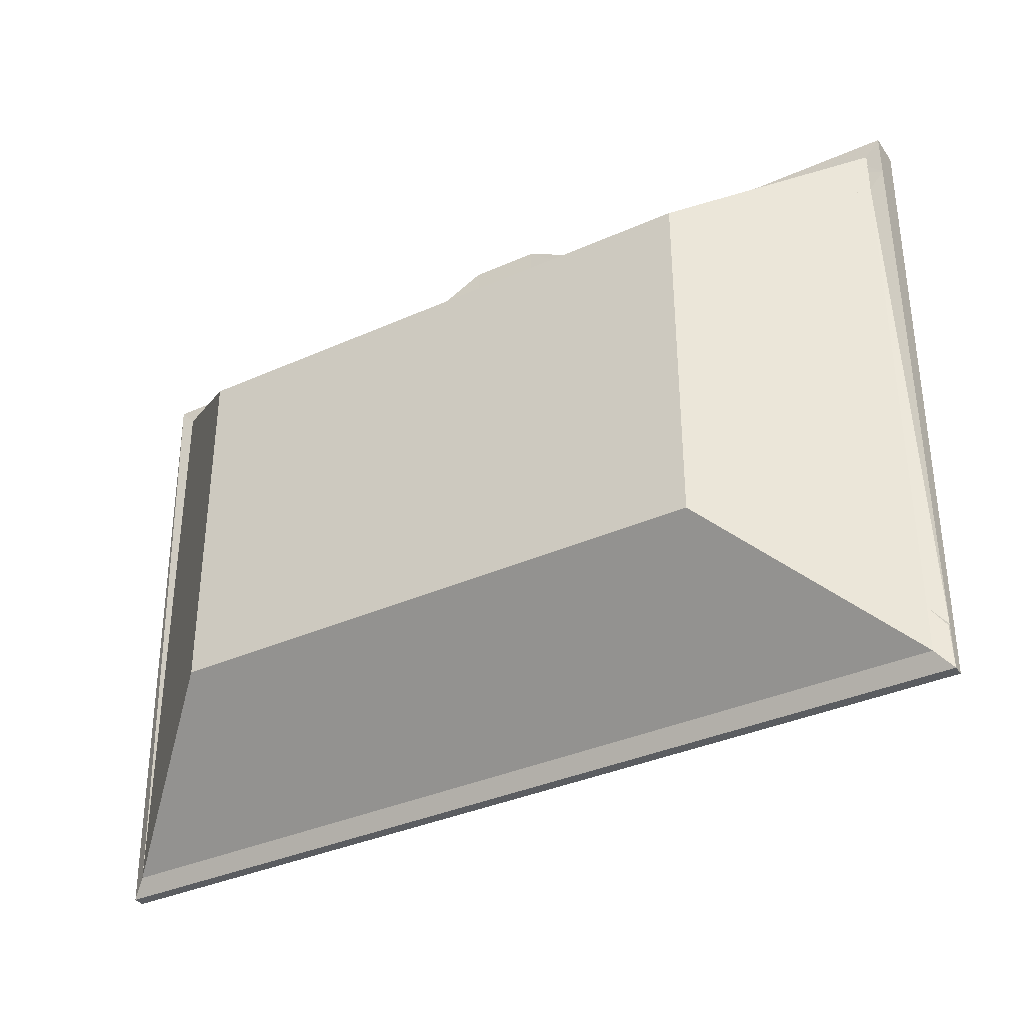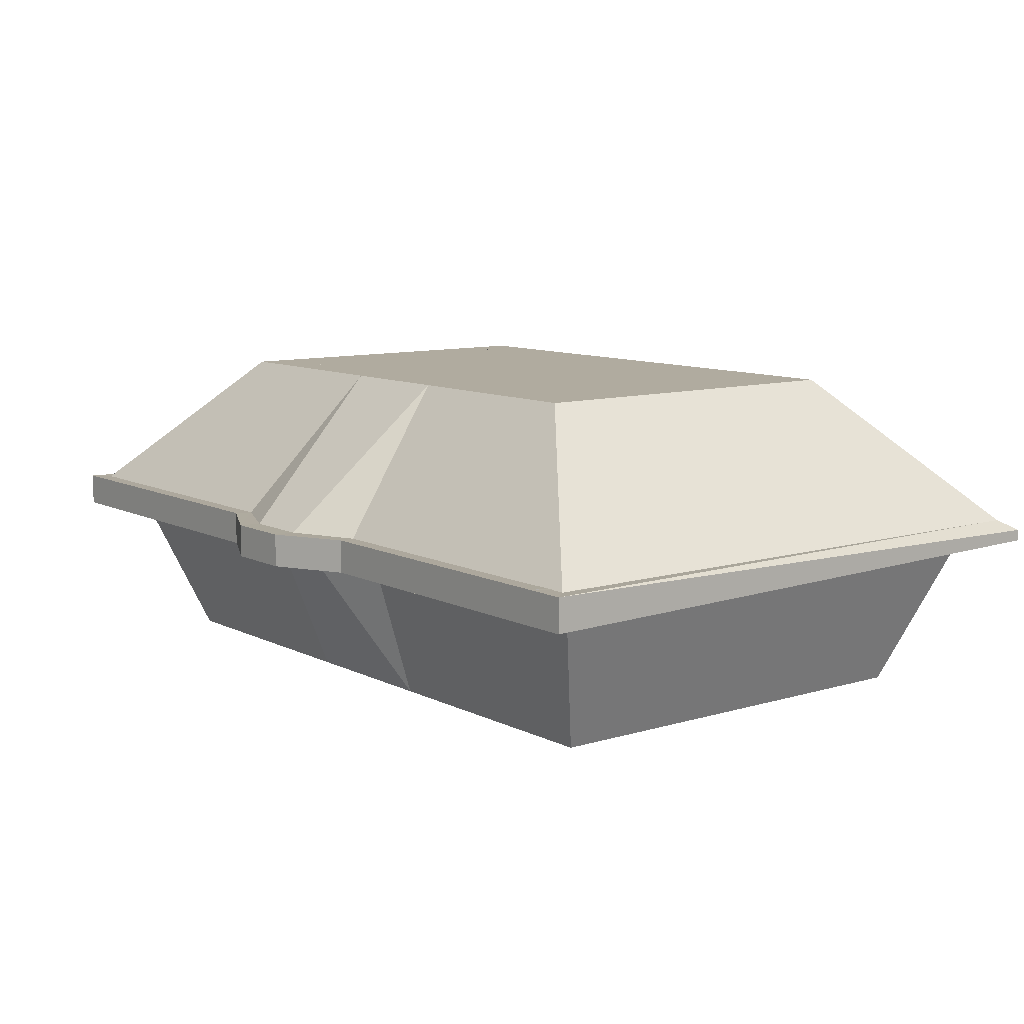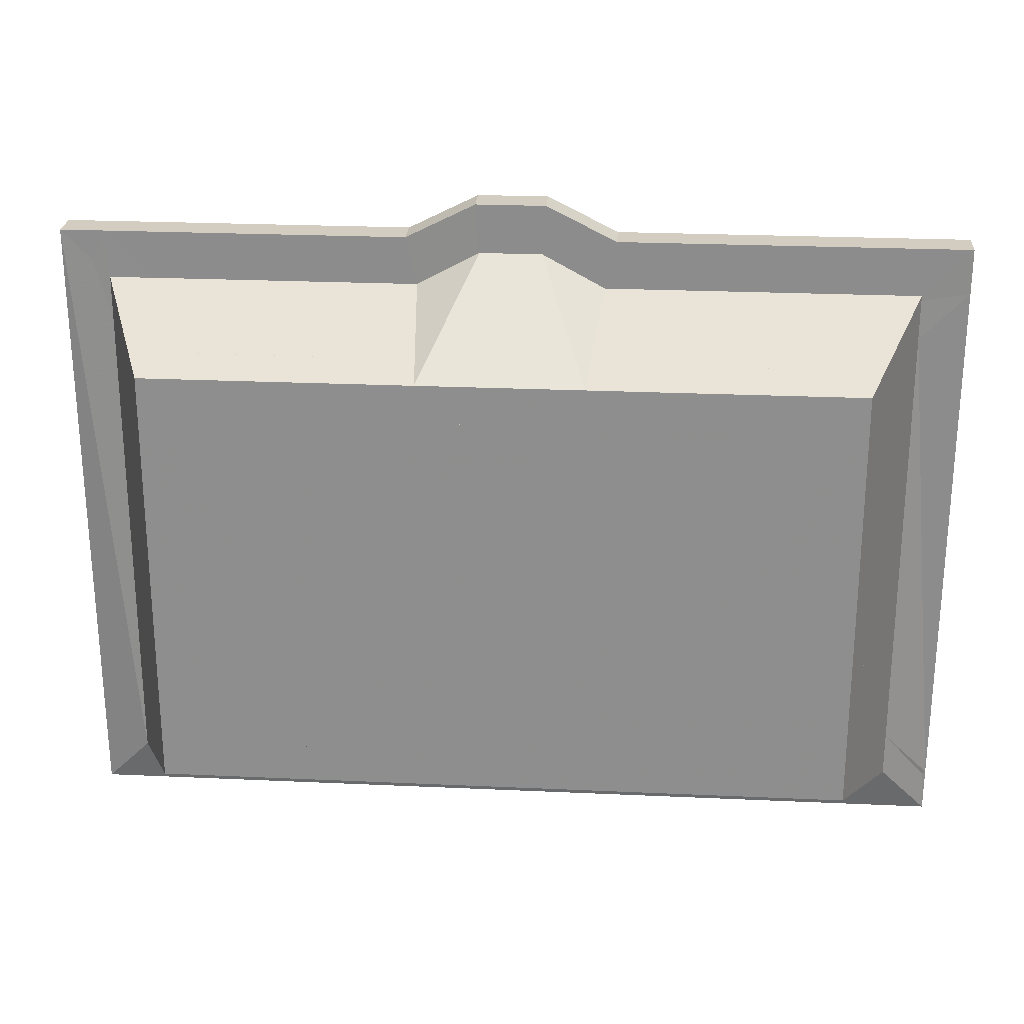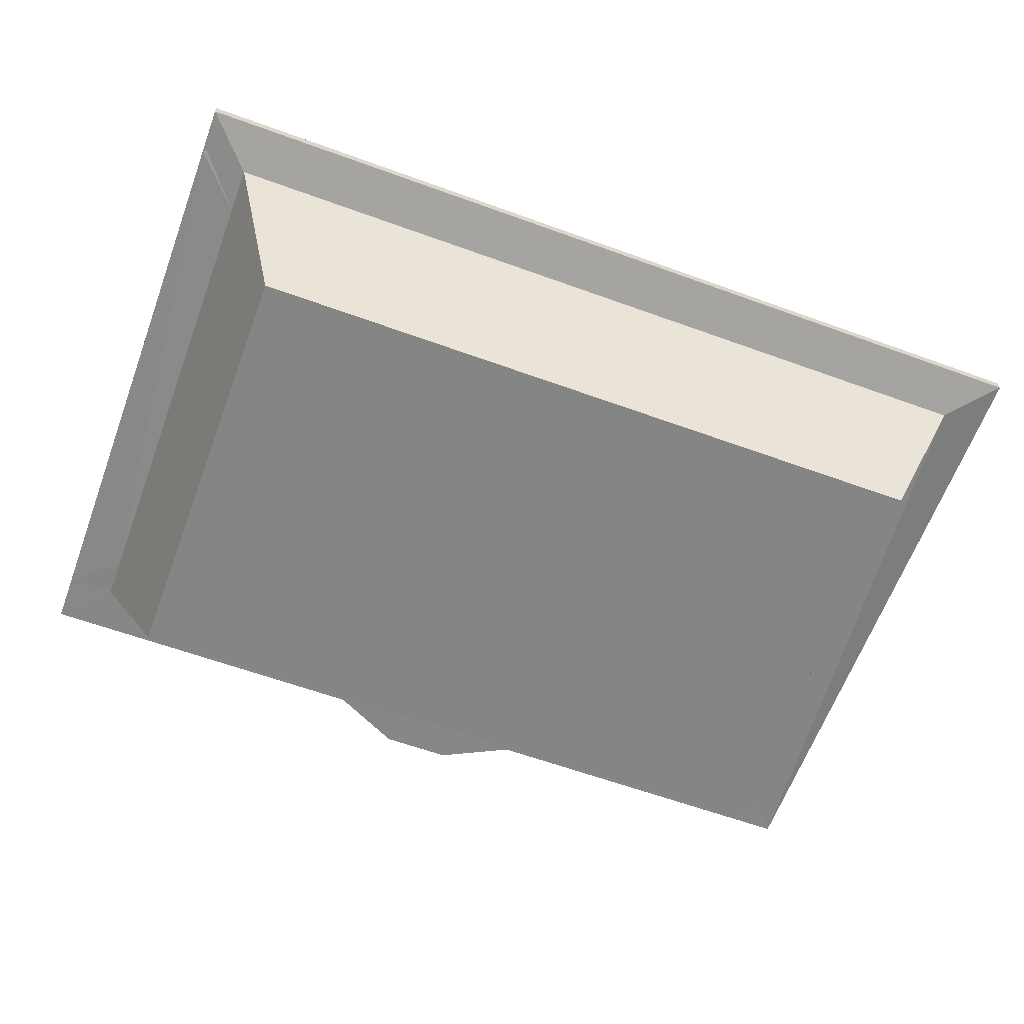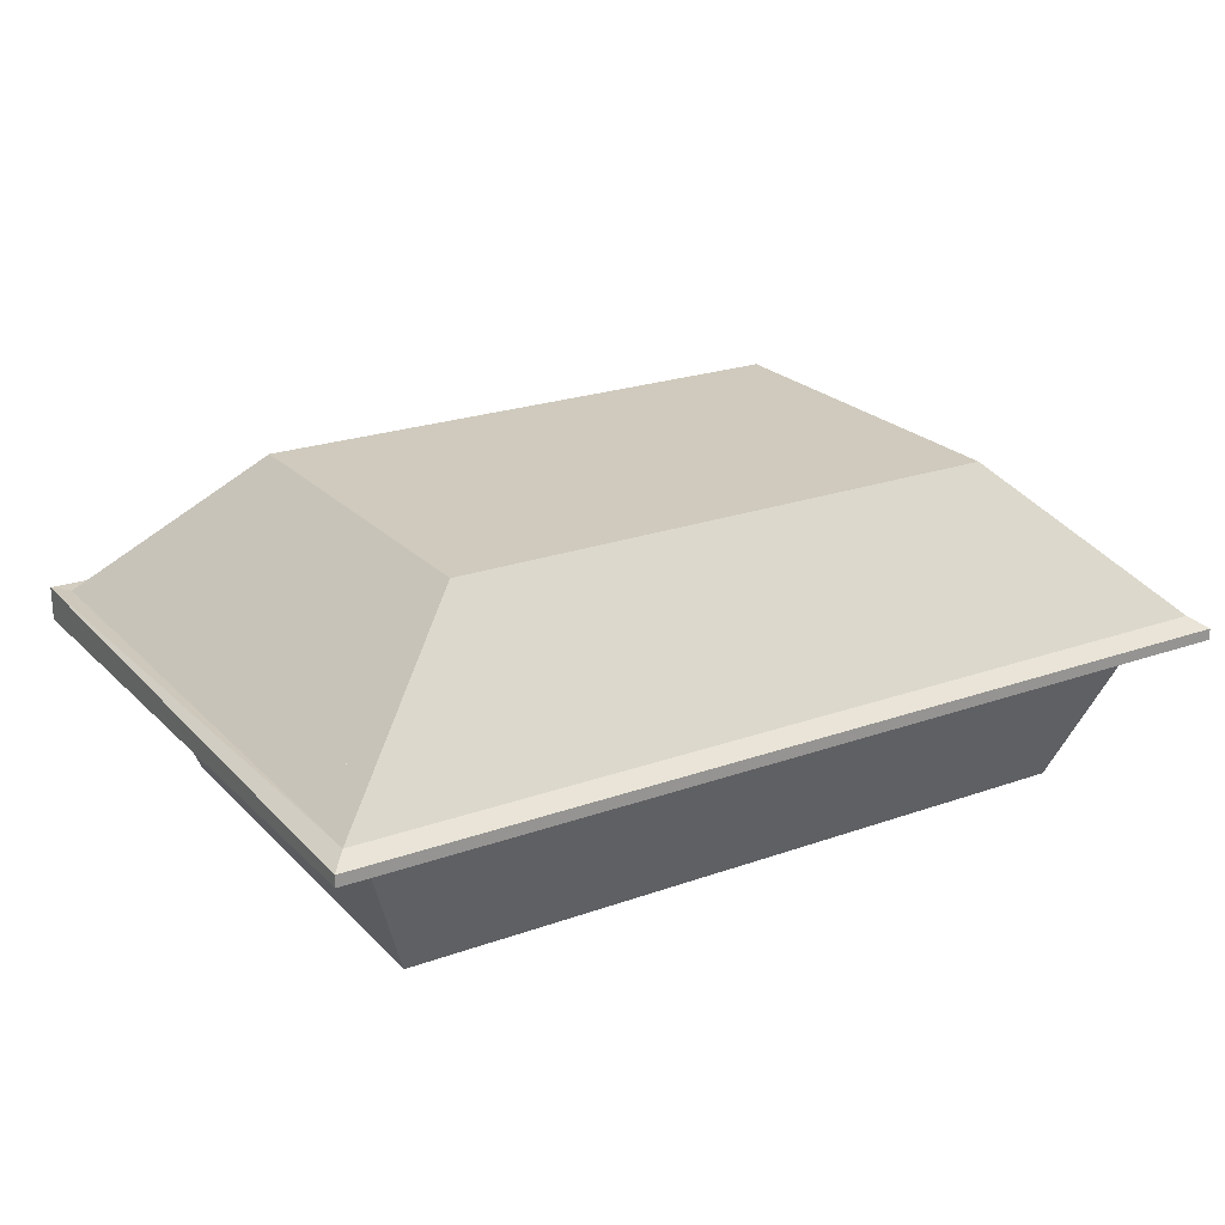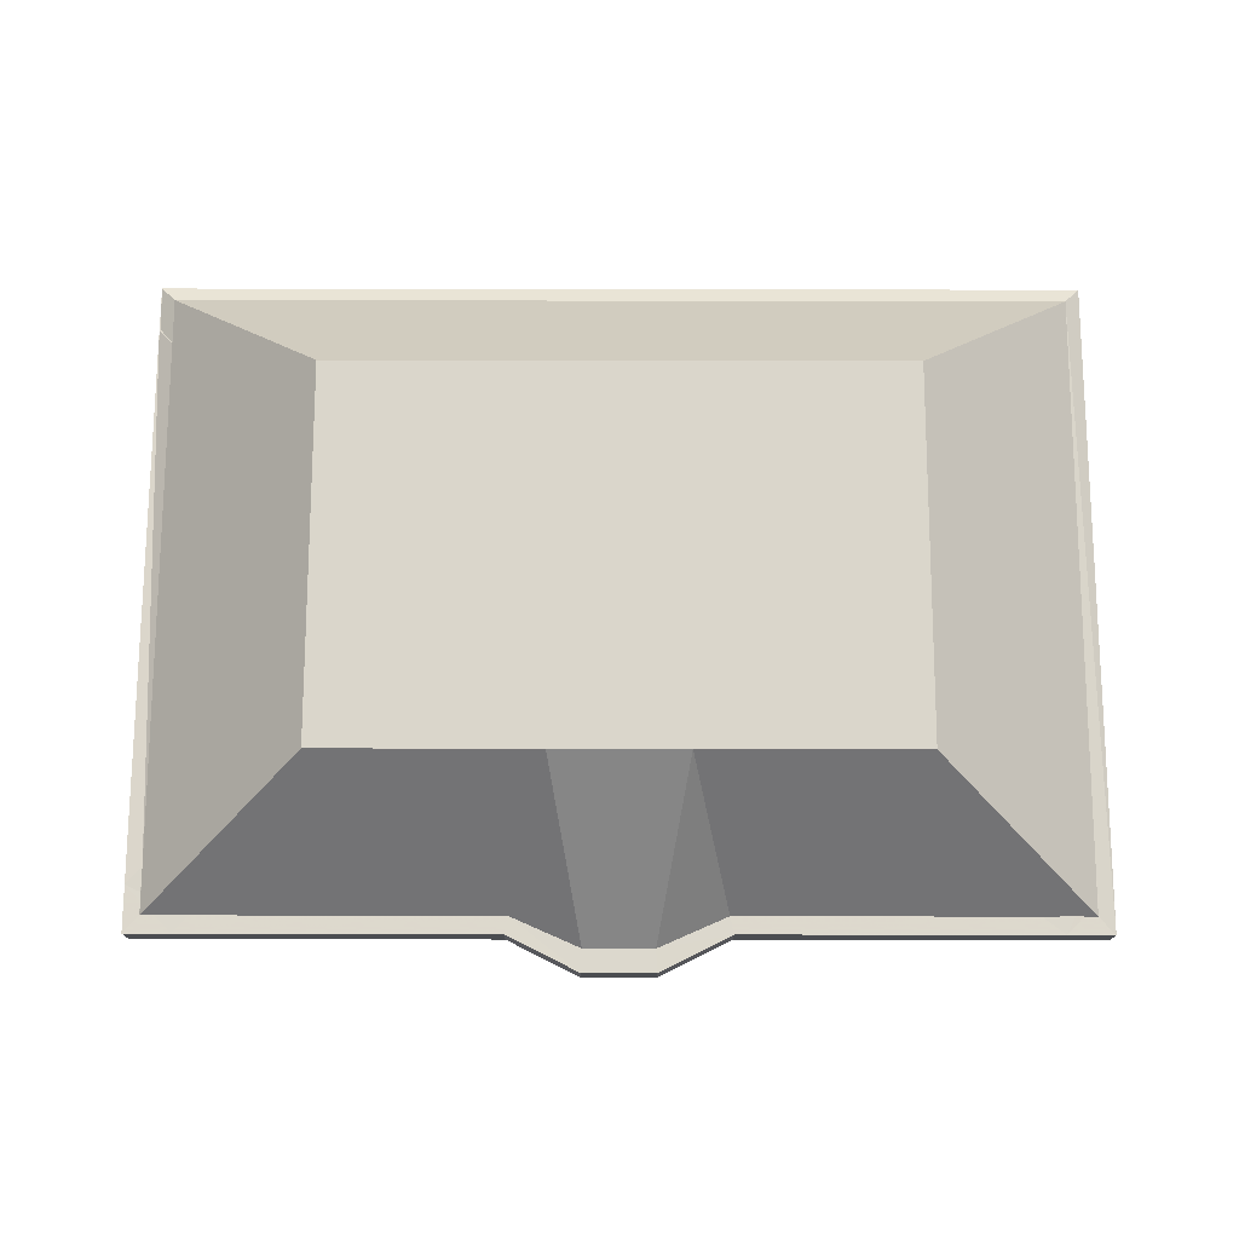
<metadata>
{"format":"obj","ext":"obj","renderer":"f3d","projection":"perspective","resolution":1024,"background":"white","views":[{"elev":-36.0,"azim":-149.6,"up":"+Z"},{"elev":9.7,"azim":51.9,"up":"+Y"},{"elev":24.4,"azim":4.3,"up":"+Z"},{"elev":-61.7,"azim":159.7,"up":"+Y"},{"elev":22.9,"azim":148.6,"up":"+Y"},{"elev":74.0,"azim":0.1,"up":"+Y"}]}
</metadata>
<code>
v -0.01655 0.02843 0.05056
v -0.01655 0.02316 0.05056
v -0.01483 0.02325 0.0429
v -0.01483 0.02325 -0.0429
v -0.01655 0.02489 -0.05056
v -0.01655 0.02669 -0.05056
v -0.01599 0.02834 -0.04789
v -0.01599 0.02834 0.04789
v 0.01655 0.02843 0.05056
v 0.01655 0.02316 0.05056
v 0.01483 0.02325 0.0429
v 0.01483 0.02325 -0.0429
v 0.01655 0.02489 -0.05056
v 0.01655 0.02669 -0.05056
v 0.01599 0.02834 -0.04789
v 0.01599 0.02834 0.04789
v -0.005516 0.02843 0.05609
v -0.005516 0.02316 0.05609
v -0.004944 0.02325 0.04825
v -0.005329 0.02834 0.05258
v 0.005516 0.02843 0.05609
v 0.005516 0.02316 0.05609
v 0.004944 0.02325 0.04825
v 0.005329 0.02834 0.05258
v -0.04909 0.000146 0.02854
v -0.05087 0.005956 0.03673
v -0.05739 0.005866 0.03025
v -0.01113 0.005049 0.03755
v -0.01331 0.005956 0.03673
v -0.0128 0.000146 0.02861
v -0.04081 0.04694 0.0323
v -0.03797 0.05144 0.02296
v -0.04789 0.0475 0.0251
v -0.009292 0.04767 0.03245
v -0.01007 0.05144 0.023
v -0.01115 0.04721 0.03207
v -0.04789 0.0475 -0.0251
v -0.03813 0.05144 -0.02312
v -0.04081 0.04694 -0.0323
v -0.005043 0.05144 -0.02853
v -0.01117 0.04717 -0.0321
v -0.01008 0.05144 -0.02296
v -0.05047 0.006493 -0.03692
v -0.04904 0.000146 -0.02849
v -0.05761 0.006442 -0.0298
v -0.01279 0.000146 -0.02848
v -0.0133 0.005946 -0.03673
v -0.06403 0.02325 0.0358
v -0.05687 0.02325 0.0429
v 0.04904 0.000146 0.02849
v 0.05739 0.005866 0.03025
v 0.05087 0.005956 0.03673
v 0.05687 0.02325 0.0429
v 0.06403 0.02325 0.0358
v 0.04095 0.04717 0.0321
v 0.04789 0.0475 0.0251
v 0.03797 0.05144 0.02296
v 0.03797 0.05144 -0.02296
v 0.04754 0.04781 -0.02537
v 0.04095 0.04717 -0.0321
v -0.06901 0.02834 -0.04071
v -0.06188 0.02834 -0.04789
v 0.06901 0.02834 -0.04154
v 0.06103 0.02834 -0.04789
v 0.05087 0.005956 -0.03673
v 0.05761 0.006442 -0.0298
v 0.04904 0.000146 -0.02849
v 0.06901 0.02834 0.04164
v 0.06093 0.02834 0.04789
v -0.06901 0.02834 0.04069
v -0.0619 0.02834 0.04789
v -0.05687 0.02325 -0.0429
v -0.06403 0.02325 -0.0358
v 0.06403 0.02325 -0.0358
v 0.05687 0.02325 -0.0429
v 0.06431 0.02316 0.05056
v 0.07144 0.02328 0.04343
v -0.07144 0.02328 0.04343
v -0.06431 0.02316 0.05056
v 0.06431 0.02843 0.05056
v 0.07144 0.0283 0.04342
v -0.07144 0.0283 0.04342
v -0.06431 0.02843 0.05056
v -0.07144 0.02477 -0.04342
v -0.06431 0.02489 -0.05056
v -0.07144 0.02681 -0.04342
v -0.06431 0.02669 -0.05056
v 0.07144 0.02681 -0.04342
v 0.06431 0.02669 -0.05056
v 0.07144 0.02477 -0.04343
v 0.06431 0.02489 -0.05056
v 0.01111 0.005153 0.03761
v 0.01282 0.000146 0.02867
v 0.01333 0.005947 0.03673
v 0.0133 0.005946 -0.03673
v 0.01279 0.000146 -0.02848
v 0.005043 0.05144 -0.02853
v 0.01009 0.05144 -0.02296
v 0.01117 0.04717 -0.0321
v 0.009331 0.04769 0.03243
v 0.01119 0.04717 0.0321
v 0.0101 0.05144 0.02301
g StyrofoamBox Styrofoam1
f 22 10 9 21
f 23 11 10 22
f 5 13 12 4
f 6 14 13 5
f 7 15 14 6
f 35 102 98 97 40 42
f 24 16 101 100
f 9 16 24 21
f 2 18 17 1
f 3 19 18 2
f 8 20 34 36
f 17 20 8 1
f 18 22 21 17
f 19 23 22 18
f 28 92 23 19
f 20 24 100 34
f 21 24 20 17
f 29 28 19 3
f 41 40 97 99 15 7
f 92 94 11 23
f 25 27 45 44
f 26 25 30 29
f 27 26 49 48
f 28 30 93 92
f 31 33 70 71
f 32 31 36 35
f 33 32 38 37
f 35 34 100 102
f 37 39 62 61
f 39 38 42 41
f 43 45 73 72
f 44 43 47 46
f 46 47 95 96
f 48 49 79 78
f 50 52 94 93
f 51 50 67 66
f 52 51 54 53
f 53 54 77 76
f 55 57 102 101
f 56 55 69 68
f 57 56 59 58
f 58 60 99 98
f 60 59 63 64
f 61 62 87 86
f 64 63 88 89
f 65 67 96 95
f 66 65 75 74
f 68 69 80 81
f 71 70 82 83
f 72 73 84 85
f 74 75 91 90
f 76 77 81 80
f 78 79 83 82
f 85 84 86 87
f 89 88 90 91
f 94 52 53 11
f 102 57 58 98
f 12 75 65 95
f 96 67 50 93
f 51 66 74 54
f 45 27 48 73
f 16 69 55 101
f 61 70 33 37
f 99 60 64 15
f 68 63 59 56
f 10 76 80 9
f 84 78 82 86
f 14 89 91 13
f 77 90 88 81
f 11 53 76 10
f 69 16 9 80
f 73 48 78 84
f 70 61 86 82
f 15 64 89 14
f 75 12 13 91
f 54 74 90 77
f 63 68 81 88
f 79 2 1 83
f 49 3 2 79
f 26 29 3 49
f 44 46 30 25
f 72 4 47 43
f 5 4 72 85
f 87 6 5 85
f 62 7 6 87
f 39 41 7 62
f 32 35 42 38
f 71 8 36 31
f 1 8 71 83
f 46 96 93 30
f 4 12 95 47
f 25 26 27
f 28 29 30
f 31 32 33
f 34 35 36
f 37 38 39
f 40 41 42
f 43 44 45
f 50 51 52
f 55 56 57
f 58 59 60
f 65 66 67
f 92 93 94
f 97 98 99
f 100 101 102
v -0.05521 0.000146 0.03466
v 0.05521 0.000146 0.03466
v -0.04354 0.05144 0.02853
v 0.04354 0.05144 0.02853
v -0.04354 0.05144 -0.02853
v 0.04354 0.05144 -0.02853
v -0.05521 0.000146 -0.03466
v 0.05521 0.000146 -0.03466
v 0.06901 0.02834 0.04789
v -0.06901 0.02834 0.04789
v -0.06901 0.02834 -0.04789
v 0.06901 0.02834 -0.04789
v 0.06403 0.02325 0.0429
v -0.06403 0.02325 0.0429
v -0.06403 0.02325 -0.0429
v 0.06403 0.02325 -0.0429
v 0.07144 0.02316 0.05056
v -0.07144 0.02316 0.05056
v 0.07144 0.02843 0.05056
v -0.07144 0.02843 0.05056
v -0.07144 0.02489 -0.05056
v -0.07144 0.02669 -0.05056
v 0.07144 0.02669 -0.05056
v 0.07144 0.02489 -0.05056
v -0.01655 0.02843 0.05056
v -0.01655 0.02316 0.05056
v -0.01483 0.02325 0.0429
v -0.0128 0.000146 0.03466
v -0.01279 0.000146 -0.03466
v -0.01483 0.02325 -0.0429
v -0.01655 0.02489 -0.05056
v -0.01655 0.02669 -0.05056
v -0.01599 0.02834 -0.04789
v -0.01009 0.05144 -0.02853
v -0.01006 0.05144 0.02853
v -0.01599 0.02834 0.04789
v 0.01655 0.02843 0.05056
v 0.01655 0.02316 0.05056
v 0.01483 0.02325 0.0429
v 0.01282 0.000146 0.03466
v 0.01279 0.000146 -0.03466
v 0.01483 0.02325 -0.0429
v 0.01655 0.02489 -0.05056
v 0.01655 0.02669 -0.05056
v 0.01599 0.02834 -0.04789
v 0.01009 0.05144 -0.02853
v 0.0101 0.05144 0.02853
v 0.01599 0.02834 0.04789
v -0.005516 0.02843 0.05609
v -0.005516 0.02316 0.05609
v -0.004944 0.02325 0.04825
v -0.005329 0.02834 0.05258
v 0.005516 0.02843 0.05609
v 0.005516 0.02316 0.05609
v 0.004944 0.02325 0.04825
v 0.005329 0.02834 0.05258
g Styrofoam1 StyrofoamCollider
f 142 104 115 141
f 149 106 108 148
f 144 118 110 143
f 143 110 104 142
f 104 110 118 115
f 109 103 116 117
f 150 111 106 149
f 113 112 105 107
f 148 108 114 147
f 111 114 108 106
f 140 119 121 139
f 123 120 122 124
f 146 125 126 145
f 119 126 125 121
f 141 115 119 140
f 111 150 139 121
f 117 116 120 123
f 112 113 124 122
f 147 114 125 146
f 118 144 145 126
f 115 118 126 119
f 114 111 121 125
f 120 128 127 122
f 116 129 128 120
f 103 130 129 116
f 109 131 130 103
f 117 132 131 109
f 133 132 117 123
f 124 134 133 123
f 113 135 134 124
f 107 136 135 113
f 105 137 136 107
f 112 138 137 105
f 127 138 112 122
f 156 140 139 155
f 157 141 140 156
f 142 141 157
f 131 143 142 130
f 132 144 143 131
f 133 145 144 132
f 134 146 145 133
f 135 147 146 134
f 136 148 147 135
f 149 148 136 137
f 158 150 149
f 139 150 158 155
f 128 152 151 127
f 129 153 152 128
f 130 153 129
f 138 154 137
f 151 154 138 127
f 152 156 155 151
f 153 157 156 152
f 130 142 157 153
f 154 158 149 137
f 155 158 154 151

</code>
